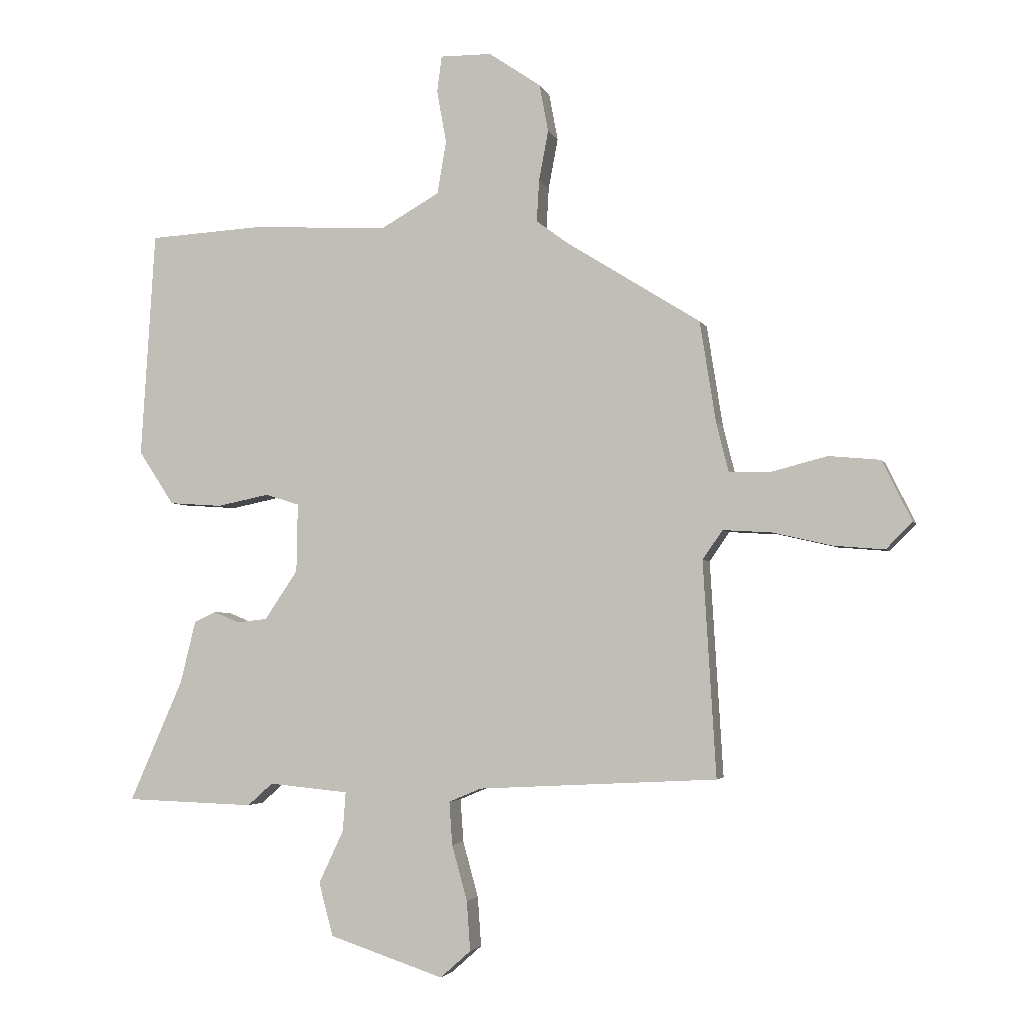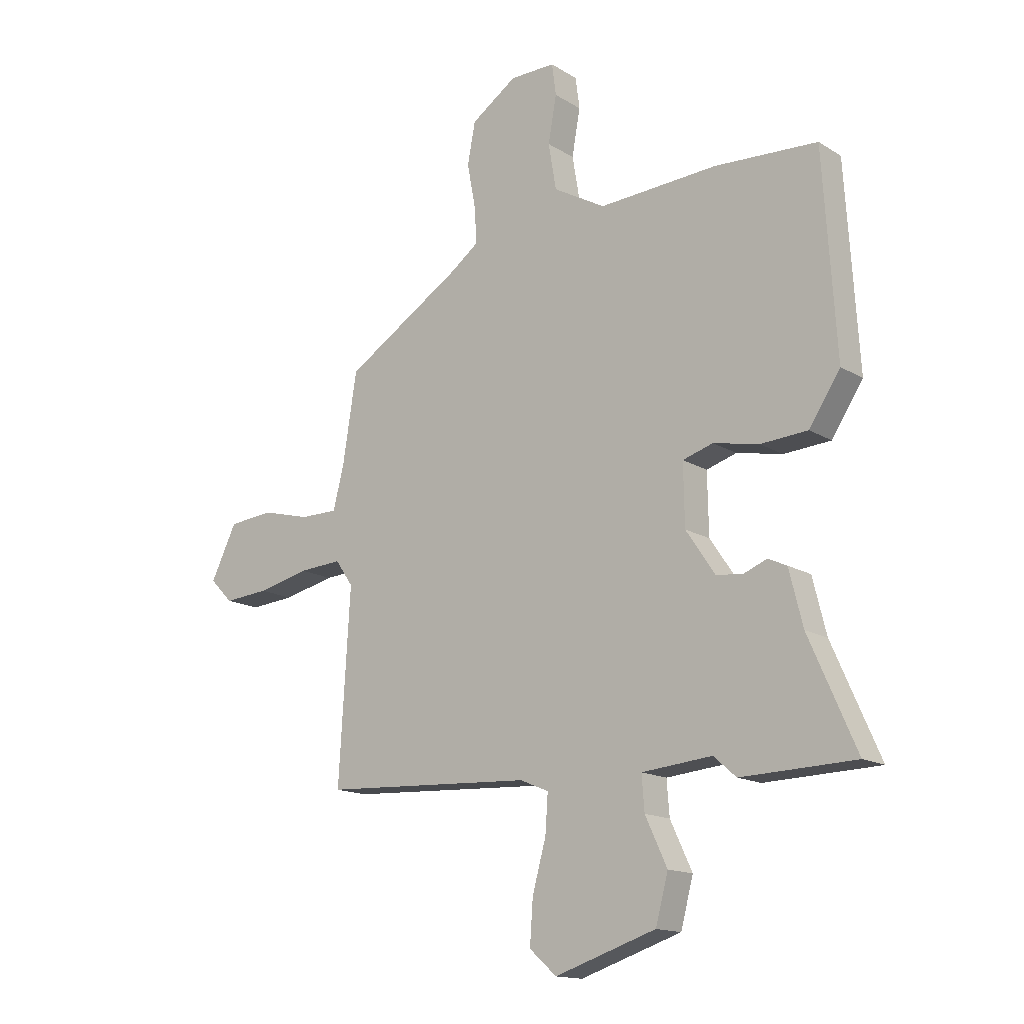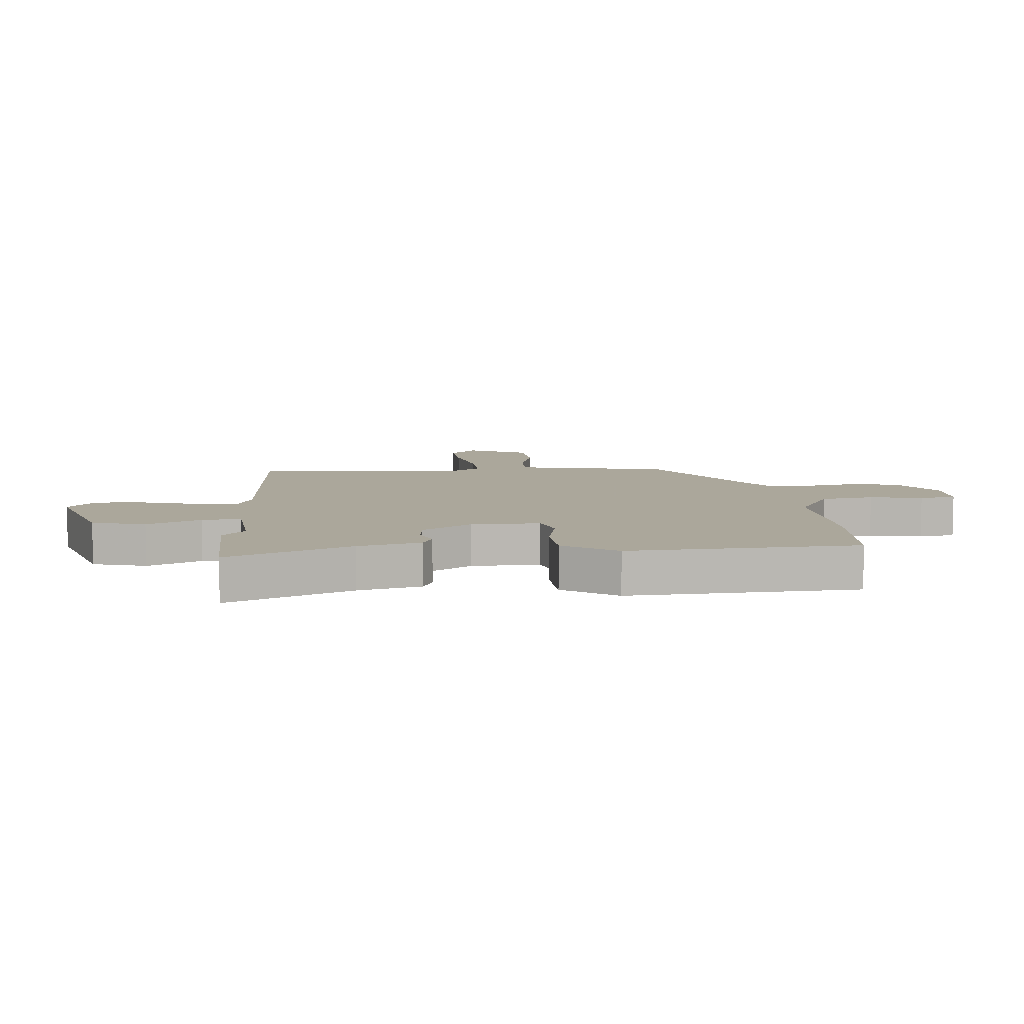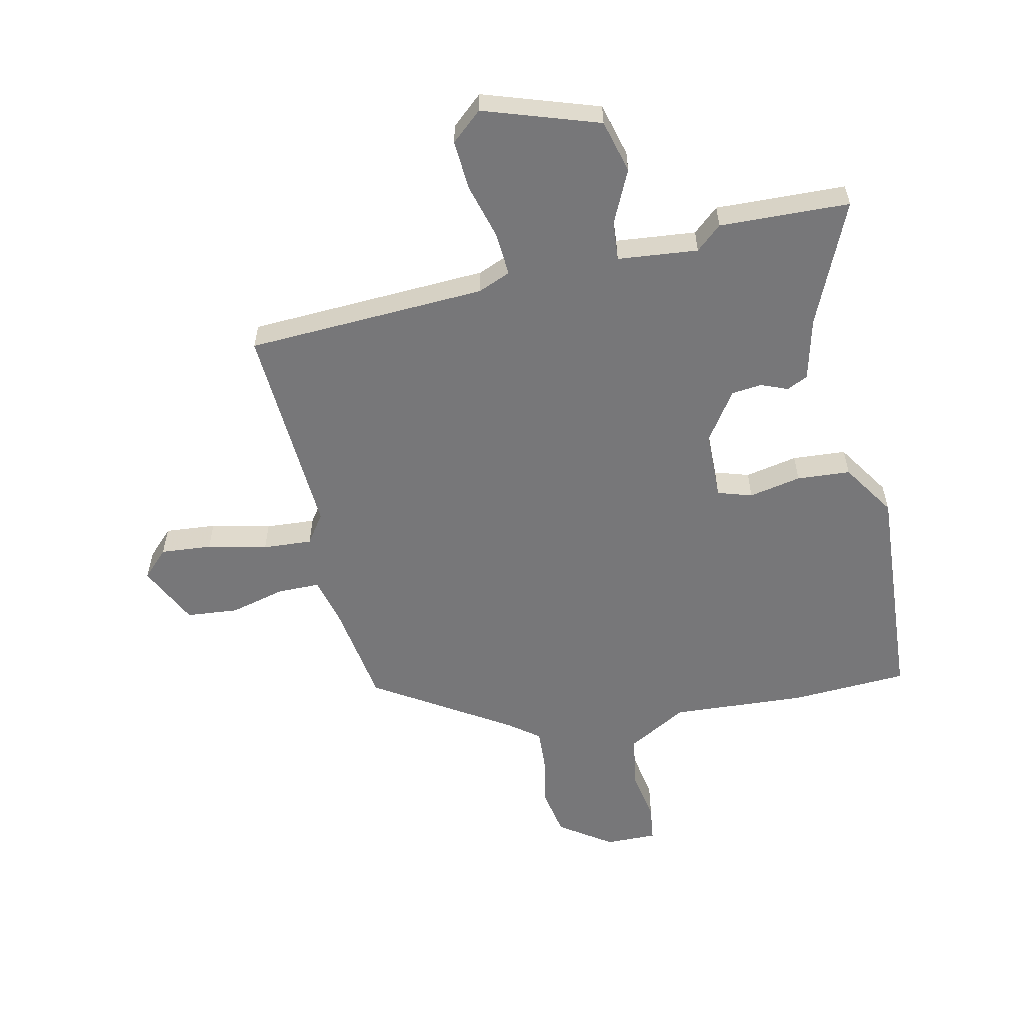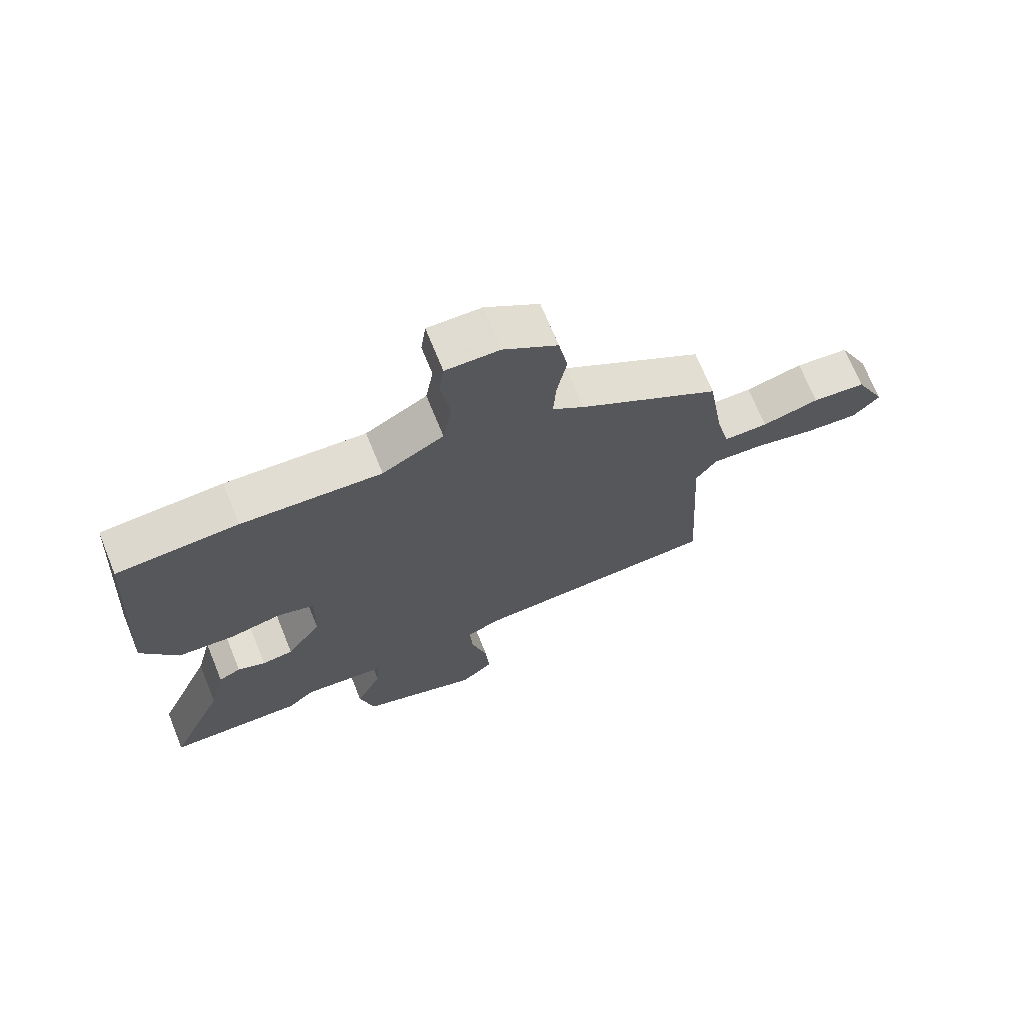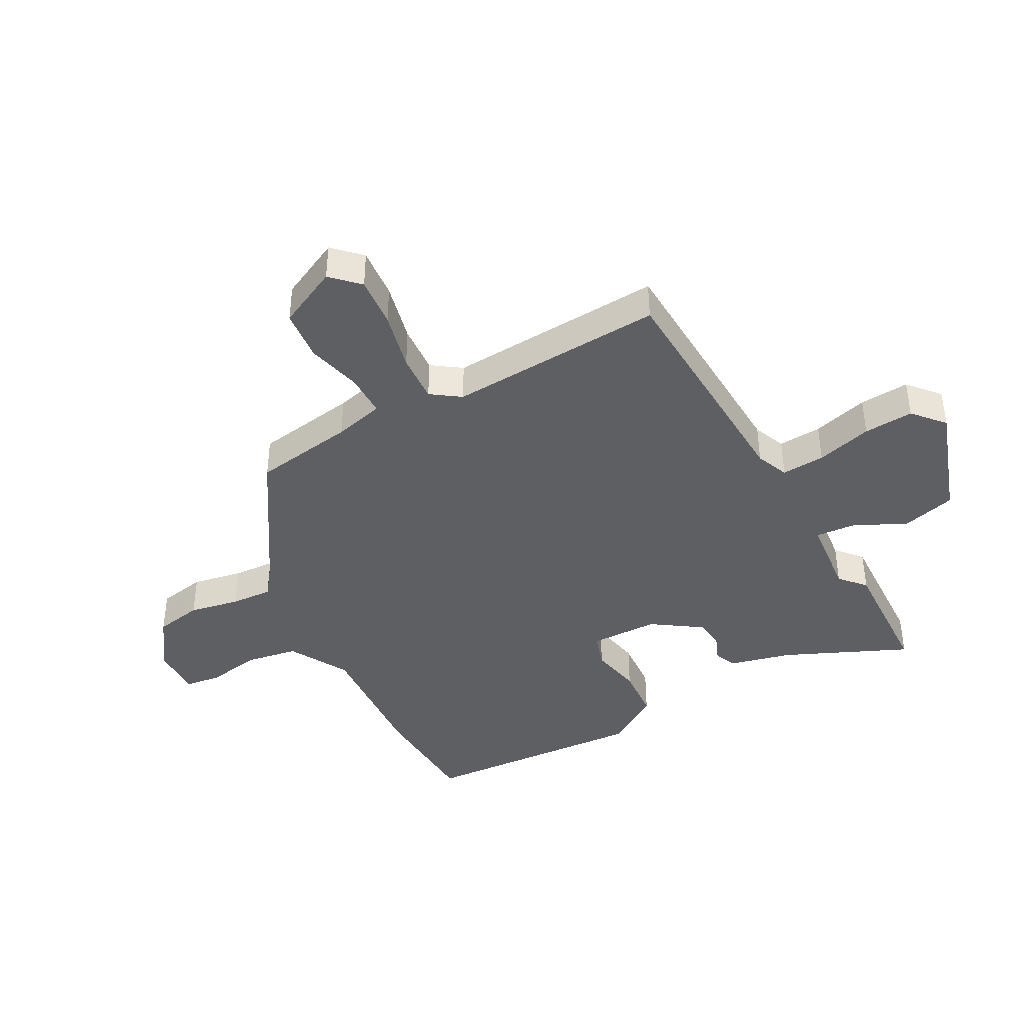
<metadata>
{"format":"obj","ext":"obj","renderer":"f3d","projection":"perspective","resolution":1024,"background":"white","views":[{"elev":-3.3,"azim":14.6,"up":"+Z"},{"elev":-15.1,"azim":-142.0,"up":"+Z"},{"elev":8.2,"azim":-94.7,"up":"+Y"},{"elev":-57.2,"azim":-167.8,"up":"+Y"},{"elev":70.2,"azim":-22.1,"up":"+Z"},{"elev":-41.3,"azim":118.3,"up":"+Y"}]}
</metadata>
<code>
v -0.34 0.07 -0.505
v -0.559 0.07 -0.498
v -0.468 0.07 -0.291
v -0.442 0.07 -0.186
v -0.406 0.07 -0.169
v -0.361 0.07 -0.187
v -0.31 0.07 -0.181
v -0.254 0.07 -0.098
v -0.252 0.07 0.018
v -0.31 0.07 0.036
v -0.398 0.07 0.018
v -0.488 0.07 0.024
v -0.548 0.07 0.115
v -0.524 0.07 0.499
v -0.327 0.07 0.51
v -0.099 0.07 0.497
v 0.001 0.07 0.554
v 0.016 0.07 0.643
v 0 0.07 0.732
v 0.008 0.07 0.793
v 0.095 0.07 0.792
v 0.183 0.07 0.732
v 0.198 0.07 0.652
v 0.182 0.07 0.567
v 0.178 0.07 0.497
v 0.23 0.07 0.458
v 0.459 0.07 0.315
v 0.486 0.07 0.144
v 0.507 0.07 0.06
v 0.579 0.07 0.06
v 0.672 0.07 0.084
v 0.759 0.07 0.076
v 0.809 0.07 -0.026
v 0.765 0.07 -0.071
v 0.679 0.07 -0.064
v 0.579 0.07 -0.041
v 0.496 0.07 -0.036
v 0.462 0.07 -0.085
v 0.484 0.07 -0.449
v 0.079 0.07 -0.47
v 0.024 0.07 -0.493
v 0.029 0.07 -0.566
v 0.055 0.07 -0.66
v 0.061 0.07 -0.744
v 0.009 0.07 -0.79
v -0.185 0.07 -0.726
v -0.209 0.07 -0.636
v -0.167 0.07 -0.546
v -0.162 0.07 -0.48
v -0.297 0.07 -0.467
v -0.34 0 -0.505
v -0.559 0 -0.498
v -0.468 0 -0.291
v -0.442 0 -0.186
v -0.406 0 -0.169
v -0.361 0 -0.187
v -0.31 0 -0.181
v -0.254 0 -0.098
v -0.252 0 0.018
v -0.31 0 0.036
v -0.398 0 0.018
v -0.488 0 0.024
v -0.548 0 0.115
v -0.524 0 0.499
v -0.327 0 0.51
v -0.099 0 0.497
v 0.001 0 0.554
v 0.016 0 0.643
v 0 0 0.732
v 0.008 0 0.793
v 0.095 0 0.792
v 0.183 0 0.732
v 0.198 0 0.652
v 0.182 0 0.567
v 0.178 0 0.497
v 0.23 0 0.458
v 0.459 0 0.315
v 0.486 0 0.144
v 0.507 0 0.06
v 0.579 0 0.06
v 0.672 0 0.084
v 0.759 0 0.076
v 0.809 0 -0.026
v 0.765 0 -0.071
v 0.679 0 -0.064
v 0.579 0 -0.041
v 0.496 0 -0.036
v 0.462 0 -0.085
v 0.484 0 -0.449
v 0.079 0 -0.47
v 0.024 0 -0.493
v 0.029 0 -0.566
v 0.055 0 -0.66
v 0.061 0 -0.744
v 0.009 0 -0.79
v -0.185 0 -0.726
v -0.209 0 -0.636
v -0.167 0 -0.546
v -0.162 0 -0.48
v -0.297 0 -0.467
f 45 46 47 48
f 45 48 49
f 42 43 44 45
f 41 42 45 49
f 40 41 49 50
f 38 39 40 50
f 33 34 35 36
f 33 36 37
f 30 31 32 33
f 29 30 33 37
f 28 29 37 38
f 26 27 28 38
f 21 22 23 24
f 21 24 25
f 18 19 20 21
f 17 18 21 25
f 16 17 25 26
f 10 11 12 13
f 9 10 13 14
f 3 4 5 6
f 3 6 7
f 50 1 2 3
f 50 3 7
f 38 50 7 8
f 26 38 8 9
f 15 16 26
f 9 14 15 26
f 98 97 96 95
f 99 98 95
f 95 94 93 92
f 99 95 92 91
f 100 99 91 90
f 100 90 89 88
f 86 85 84 83
f 87 86 83
f 83 82 81 80
f 87 83 80 79
f 88 87 79 78
f 88 78 77 76
f 74 73 72 71
f 75 74 71
f 71 70 69 68
f 75 71 68 67
f 76 75 67 66
f 63 62 61 60
f 64 63 60 59
f 56 55 54 53
f 57 56 53
f 53 52 51 100
f 57 53 100
f 58 57 100 88
f 59 58 88 76
f 76 66 65
f 76 65 64 59
f 1 51 52 2
f 2 52 53 3
f 3 53 54 4
f 4 54 55 5
f 5 55 56 6
f 6 56 57 7
f 7 57 58 8
f 8 58 59 9
f 9 59 60 10
f 10 60 61 11
f 11 61 62 12
f 12 62 63 13
f 13 63 64 14
f 14 64 65 15
f 15 65 66 16
f 16 66 67 17
f 17 67 68 18
f 18 68 69 19
f 19 69 70 20
f 20 70 71 21
f 21 71 72 22
f 22 72 73 23
f 23 73 74 24
f 24 74 75 25
f 25 75 76 26
f 26 76 77 27
f 27 77 78 28
f 28 78 79 29
f 29 79 80 30
f 30 80 81 31
f 31 81 82 32
f 32 82 83 33
f 33 83 84 34
f 34 84 85 35
f 35 85 86 36
f 36 86 87 37
f 37 87 88 38
f 38 88 89 39
f 39 89 90 40
f 40 90 91 41
f 41 91 92 42
f 42 92 93 43
f 43 93 94 44
f 44 94 95 45
f 45 95 96 46
f 46 96 97 47
f 47 97 98 48
f 48 98 99 49
f 49 99 100 50
f 50 100 51 1

</code>
